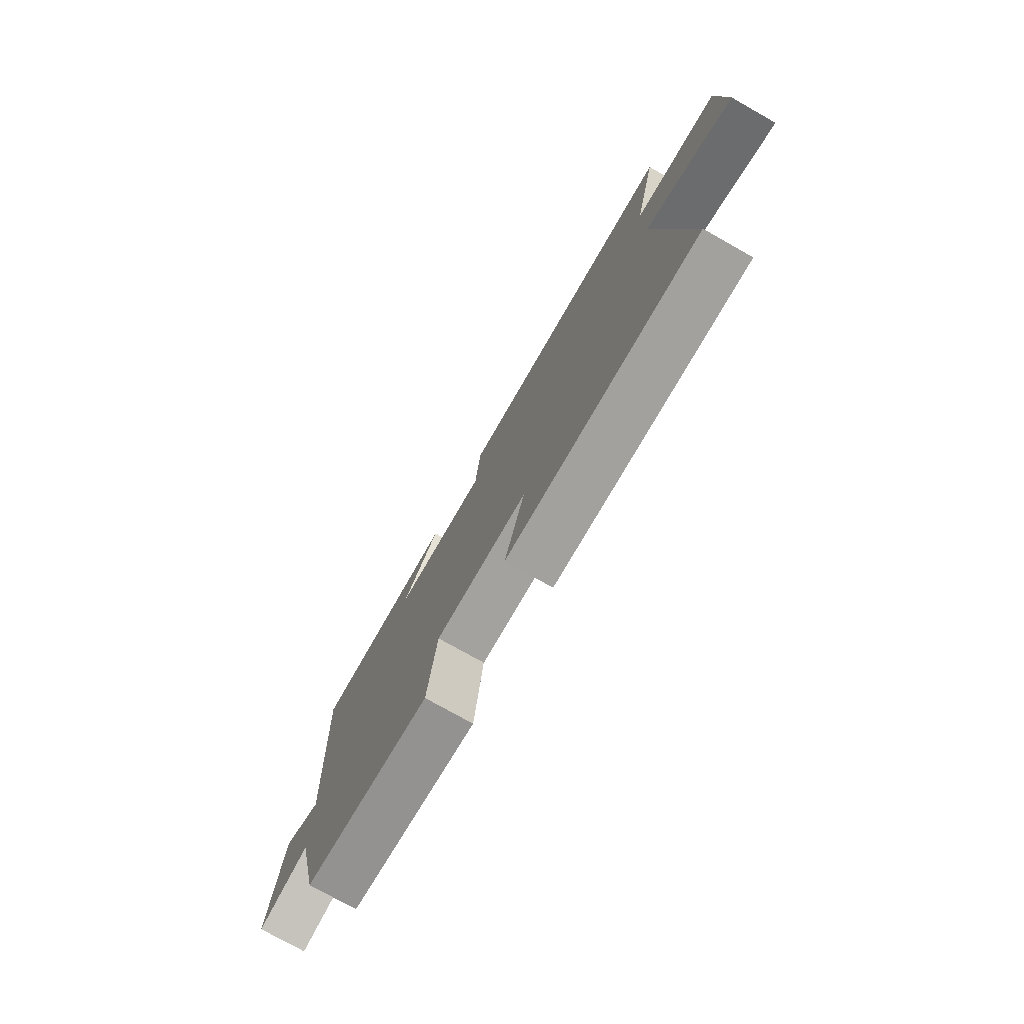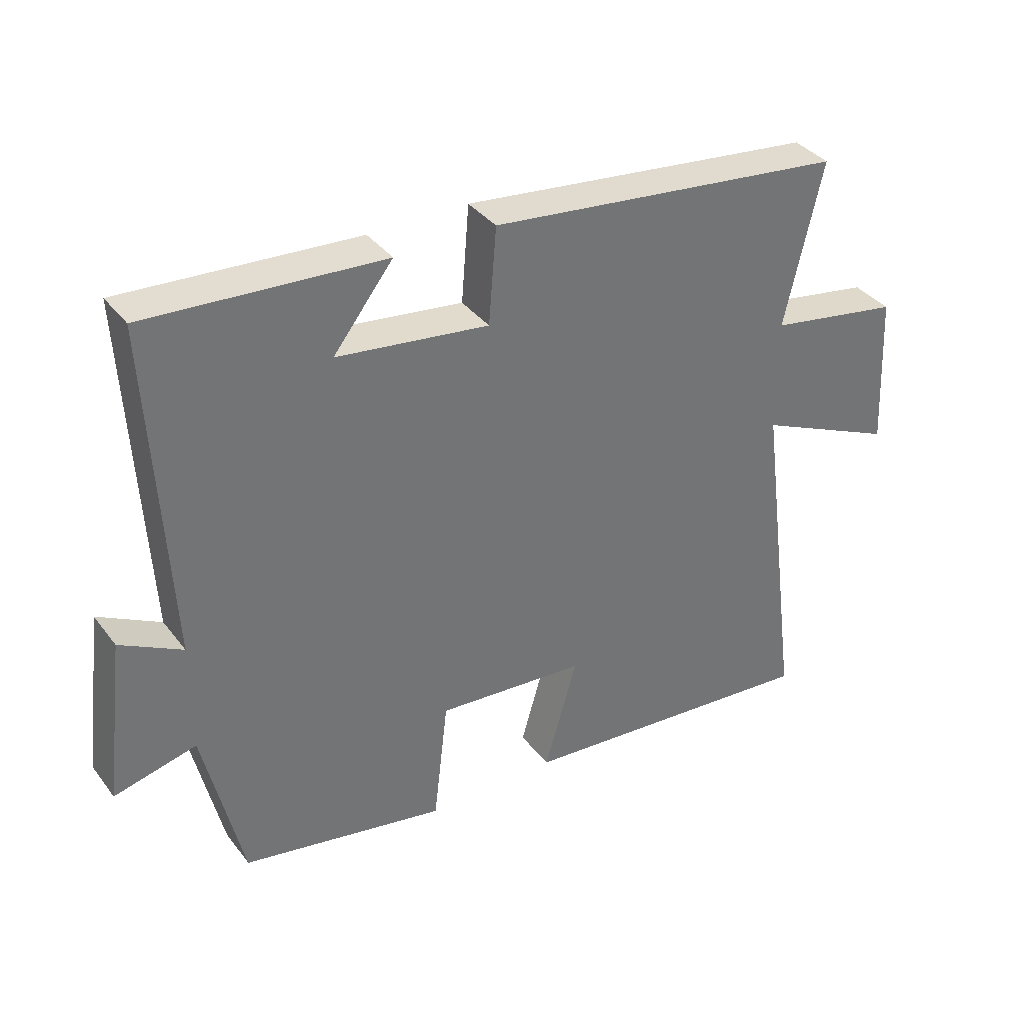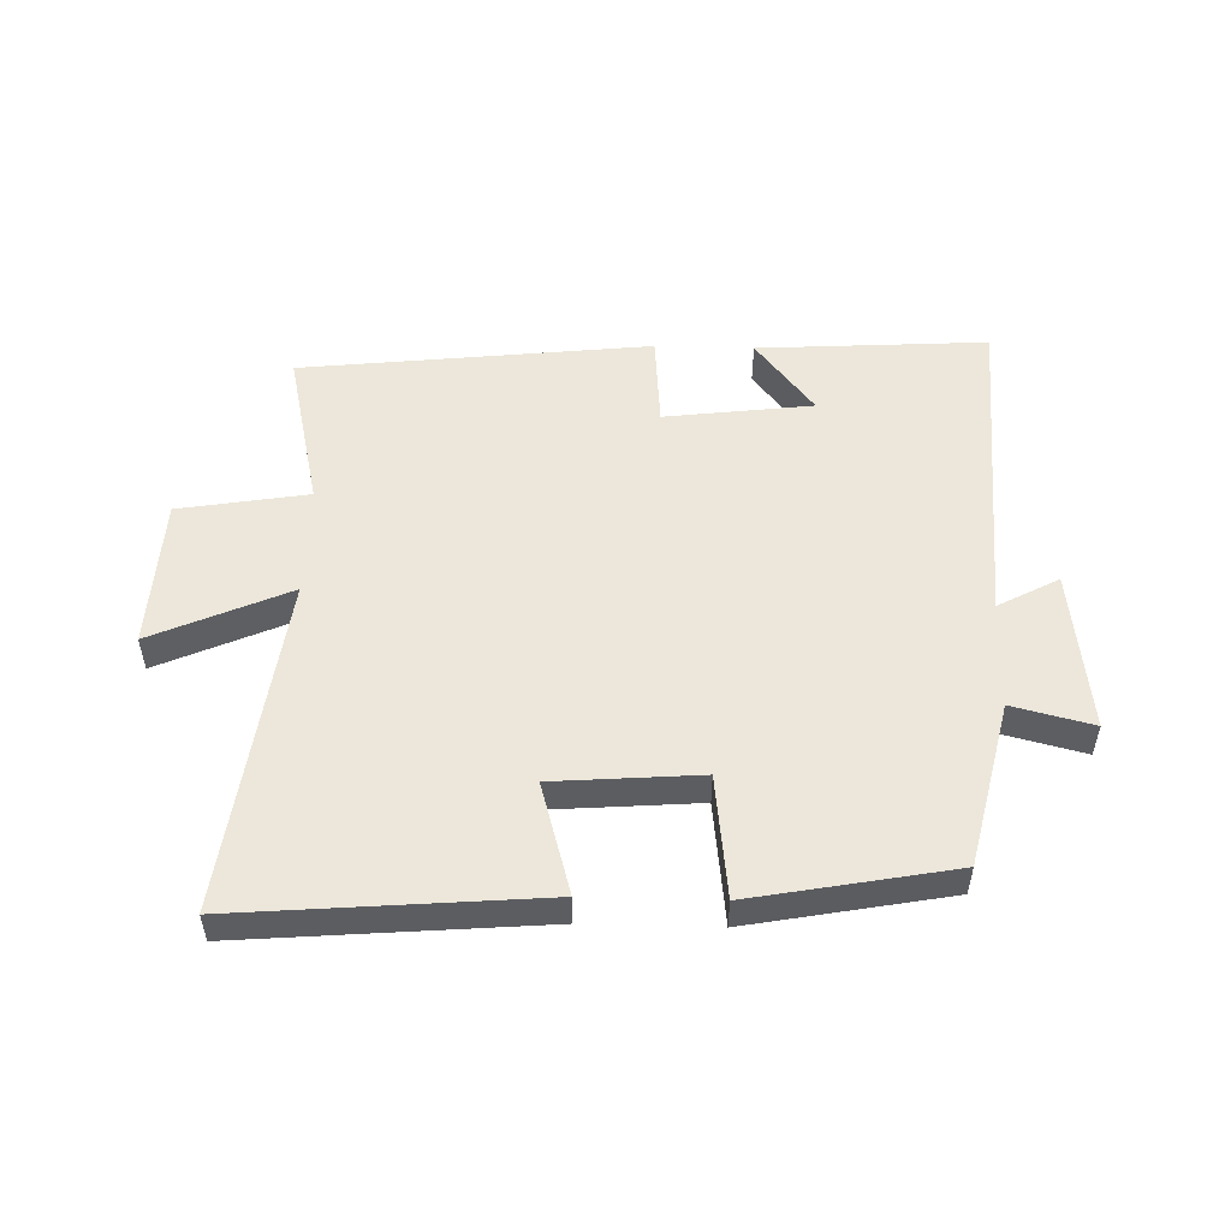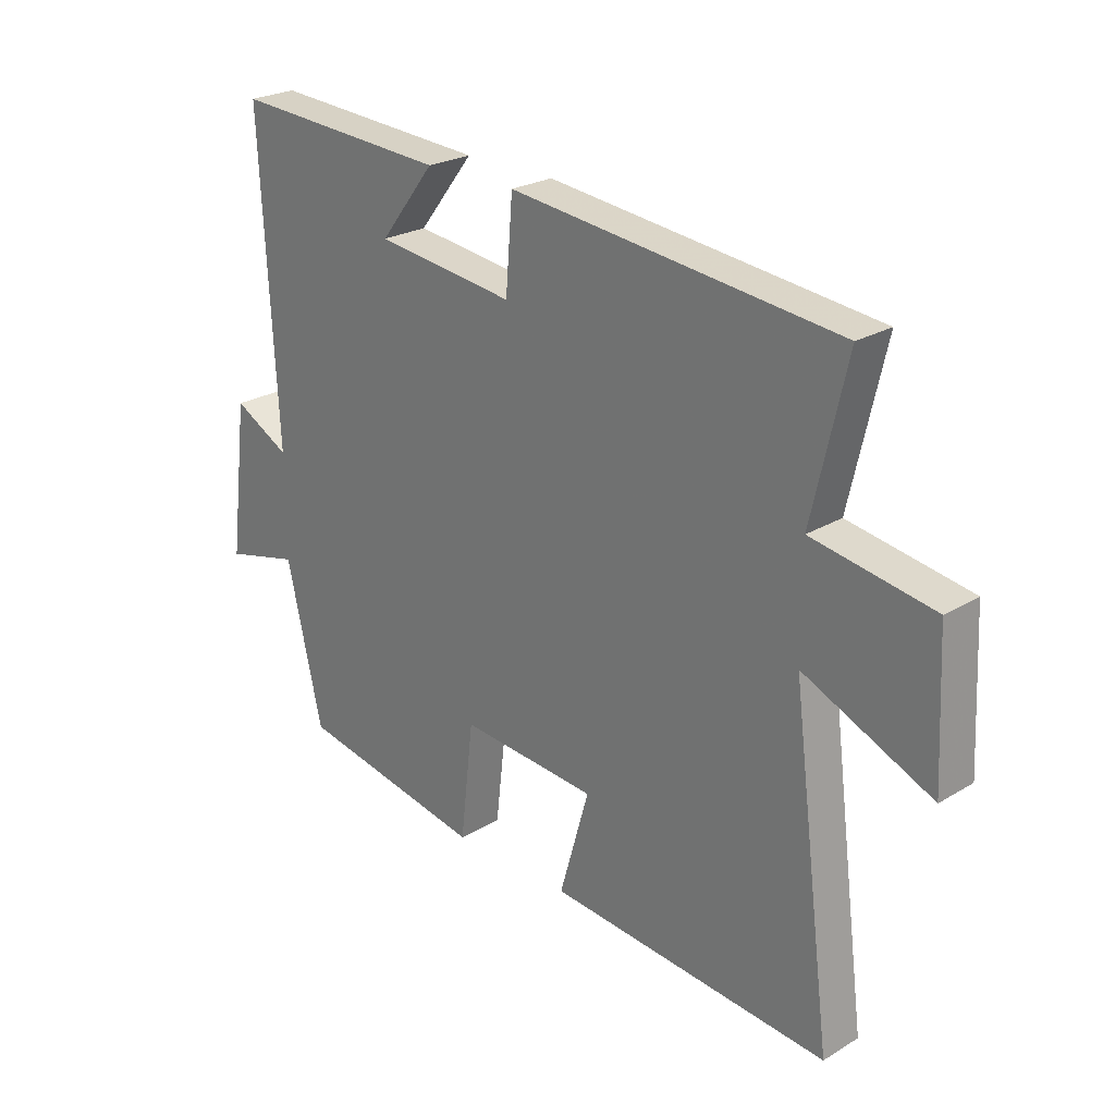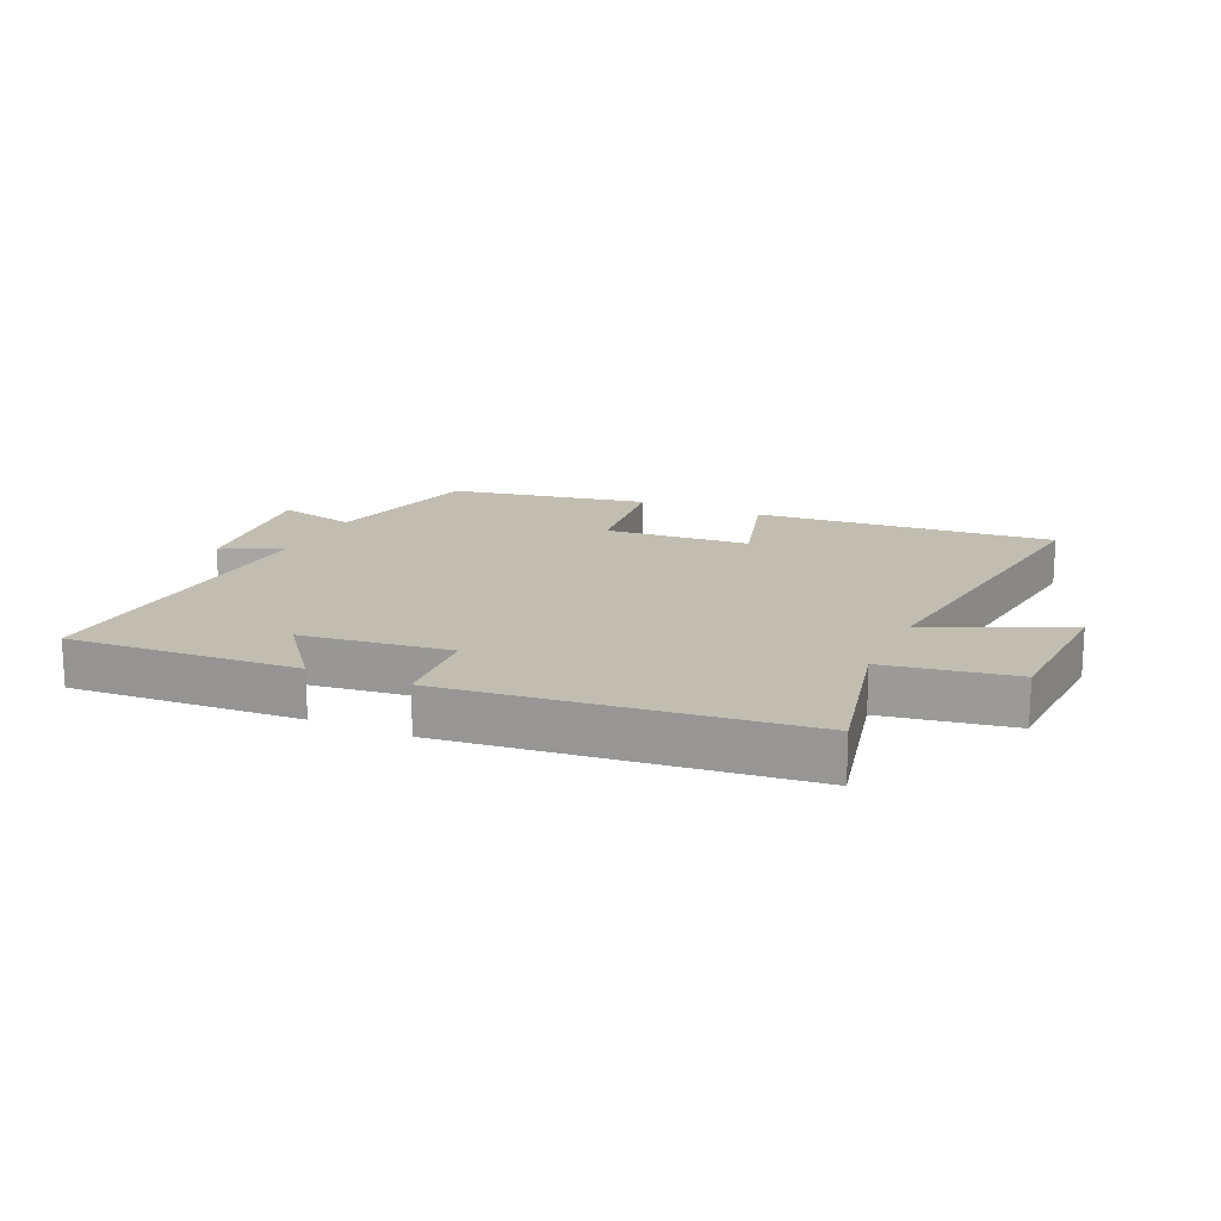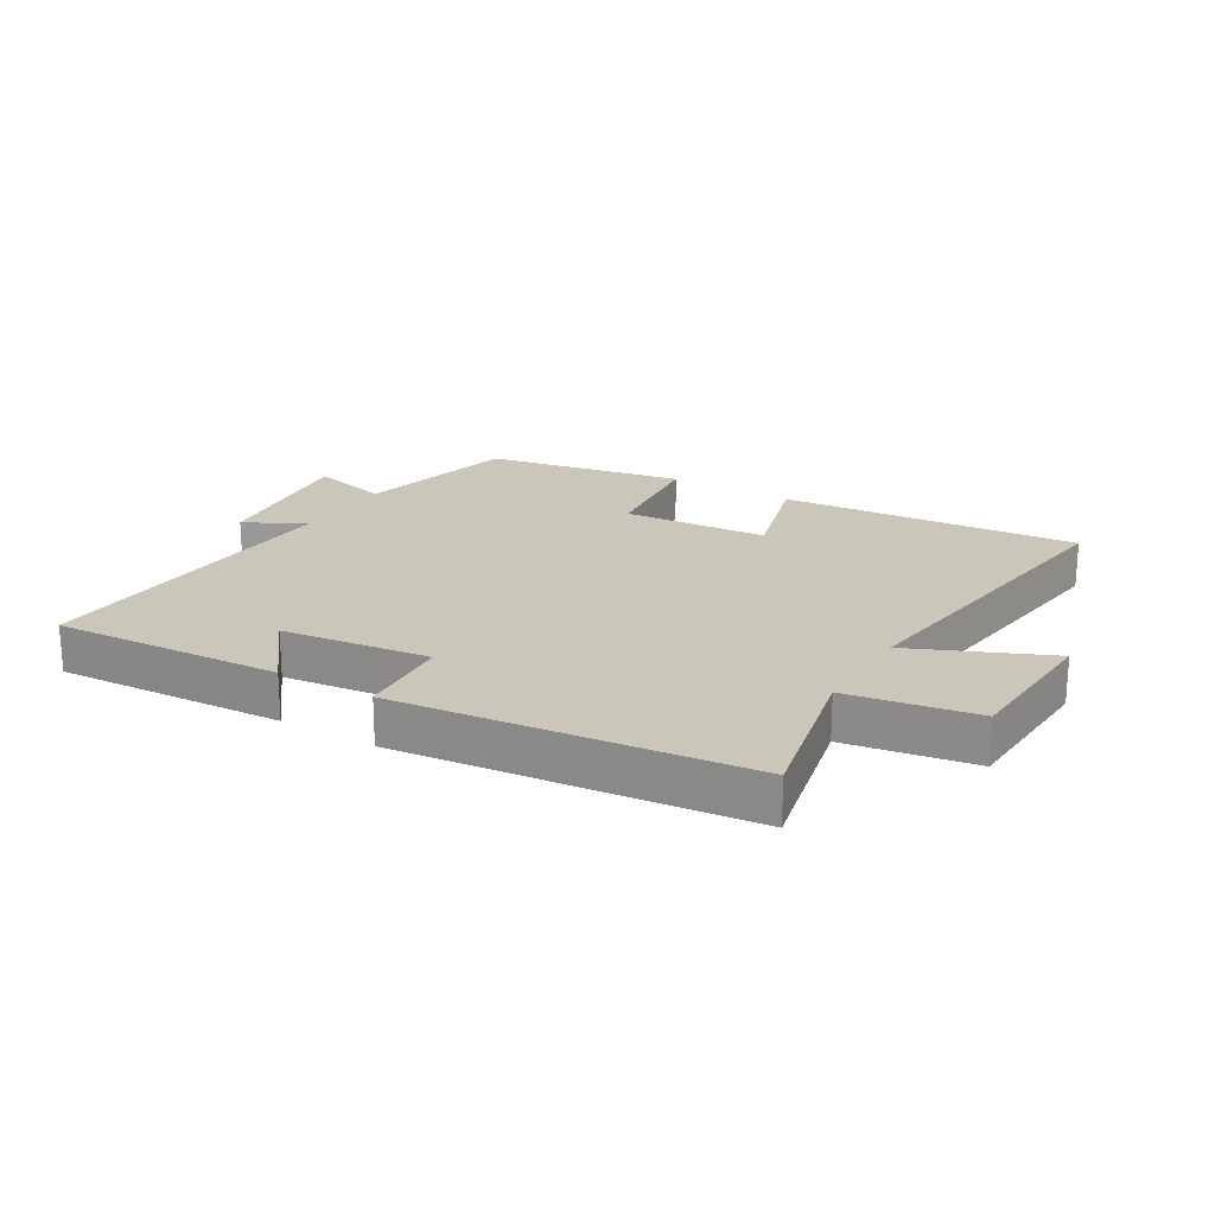
<metadata>
{"format":"obj","ext":"obj","renderer":"f3d","projection":"perspective","resolution":1024,"background":"white","views":[{"elev":-76.5,"azim":60.6,"up":"+Z"},{"elev":36.4,"azim":-32.4,"up":"+Z"},{"elev":52.4,"azim":-178.4,"up":"+Y"},{"elev":24.4,"azim":45.5,"up":"+Z"},{"elev":16.7,"azim":24.4,"up":"+Y"},{"elev":21.1,"azim":31.1,"up":"+Y"}]}
</metadata>
<code>
v 0.57 0.07 -0.54
v 0.088 0.07 -0.5
v 0.139 0.07 -0.322
v -0.095 0.07 -0.304
v -0.118 0.07 -0.5
v -0.439 0.07 -0.44
v -0.5 0.07 -0.177
v -0.629 0.07 -0.209
v -0.597 0.07 0.049
v -0.5 0.07 -0.003
v -0.528 0.07 0.523
v -0.158 0.07 0.5
v -0.252 0.07 0.38
v -0.014 0.07 0.35
v -0.002 0.07 0.5
v 0.559 0.07 0.437
v 0.5 0.07 0.18
v 0.707 0.07 0.145
v 0.719 0.07 -0.097
v 0.5 0.07 0
v 0.57 0 -0.54
v 0.088 0 -0.5
v 0.139 0 -0.322
v -0.095 0 -0.304
v -0.118 0 -0.5
v -0.439 0 -0.44
v -0.5 0 -0.177
v -0.629 0 -0.209
v -0.597 0 0.049
v -0.5 0 -0.003
v -0.528 0 0.523
v -0.158 0 0.5
v -0.252 0 0.38
v -0.014 0 0.35
v -0.002 0 0.5
v 0.559 0 0.437
v 0.5 0 0.18
v 0.707 0 0.145
v 0.719 0 -0.097
v 0.5 0 0
f 17 18 19 20
f 14 15 16 17
f 13 14 17 20
f 11 12 13
f 10 11 13
f 10 13 20
f 7 8 9 10
f 4 5 6 7
f 3 4 7 10
f 20 1 2 3
f 3 10 20
f 40 39 38 37
f 37 36 35 34
f 40 37 34 33
f 33 32 31
f 33 31 30
f 40 33 30
f 30 29 28 27
f 27 26 25 24
f 30 27 24 23
f 23 22 21 40
f 40 30 23
f 1 21 22 2
f 2 22 23 3
f 3 23 24 4
f 4 24 25 5
f 5 25 26 6
f 6 26 27 7
f 7 27 28 8
f 8 28 29 9
f 9 29 30 10
f 10 30 31 11
f 11 31 32 12
f 12 32 33 13
f 13 33 34 14
f 14 34 35 15
f 15 35 36 16
f 16 36 37 17
f 17 37 38 18
f 18 38 39 19
f 19 39 40 20
f 20 40 21 1

</code>
